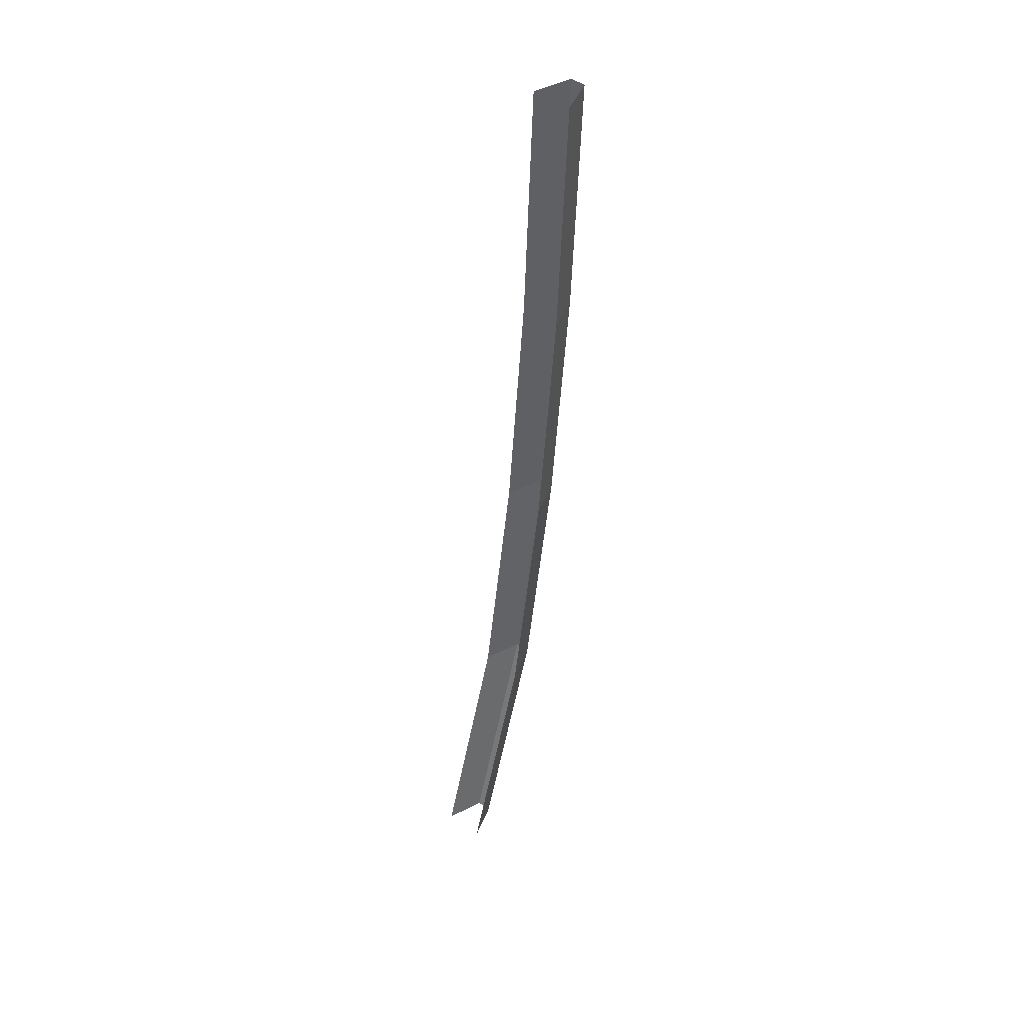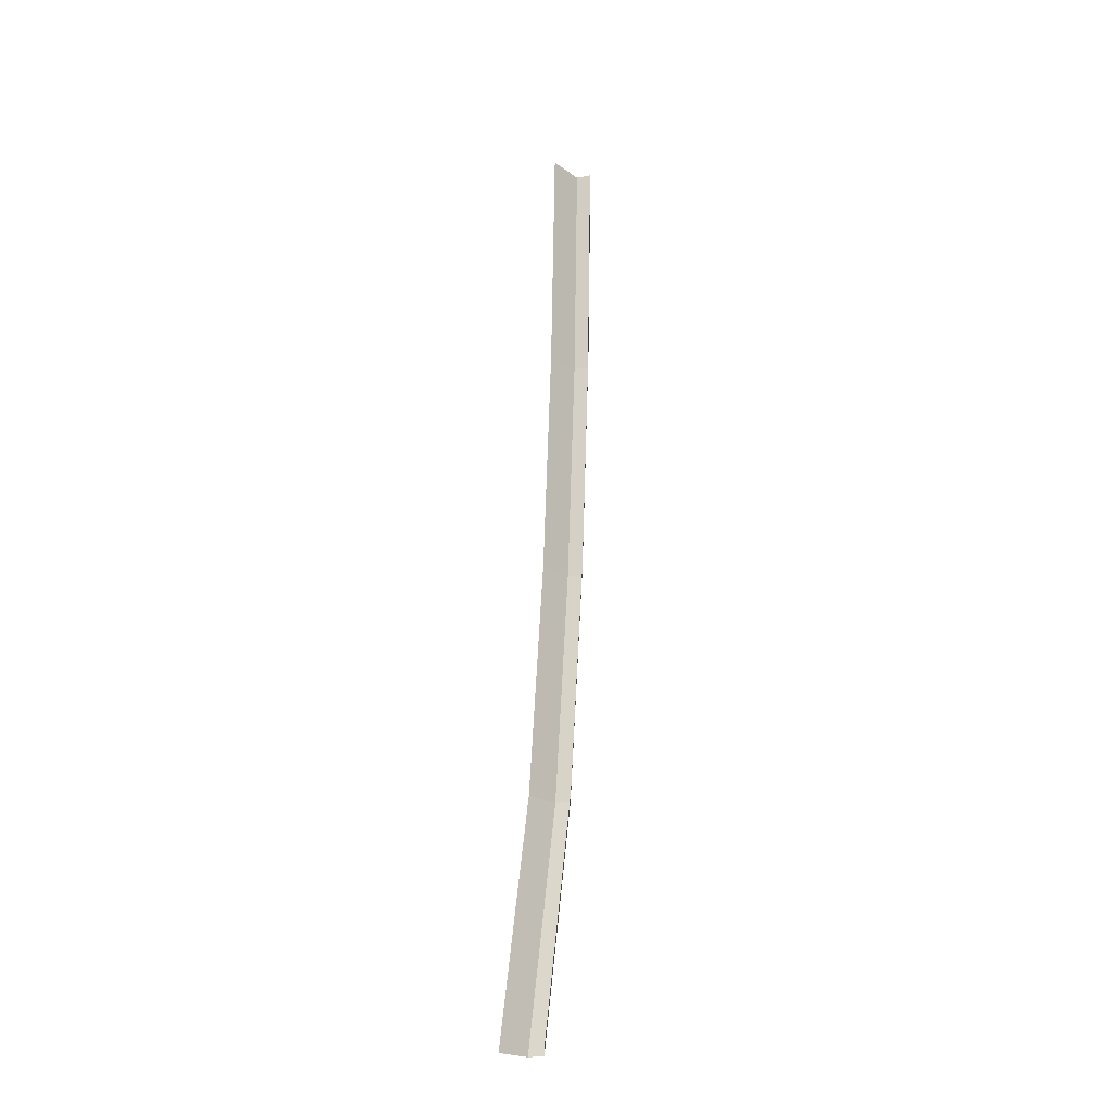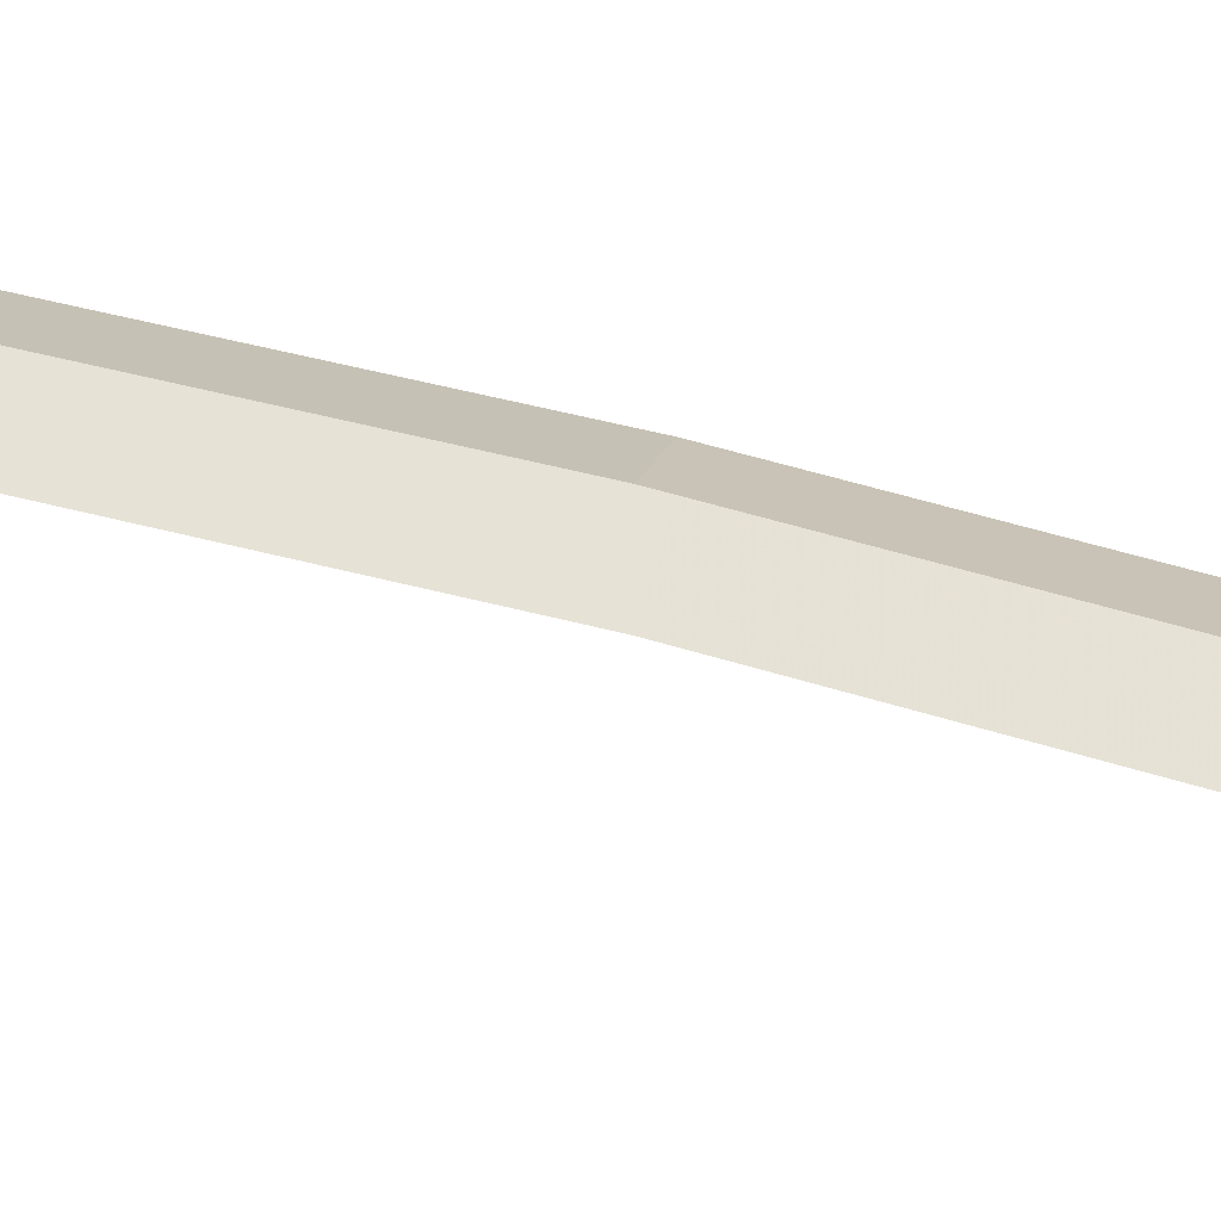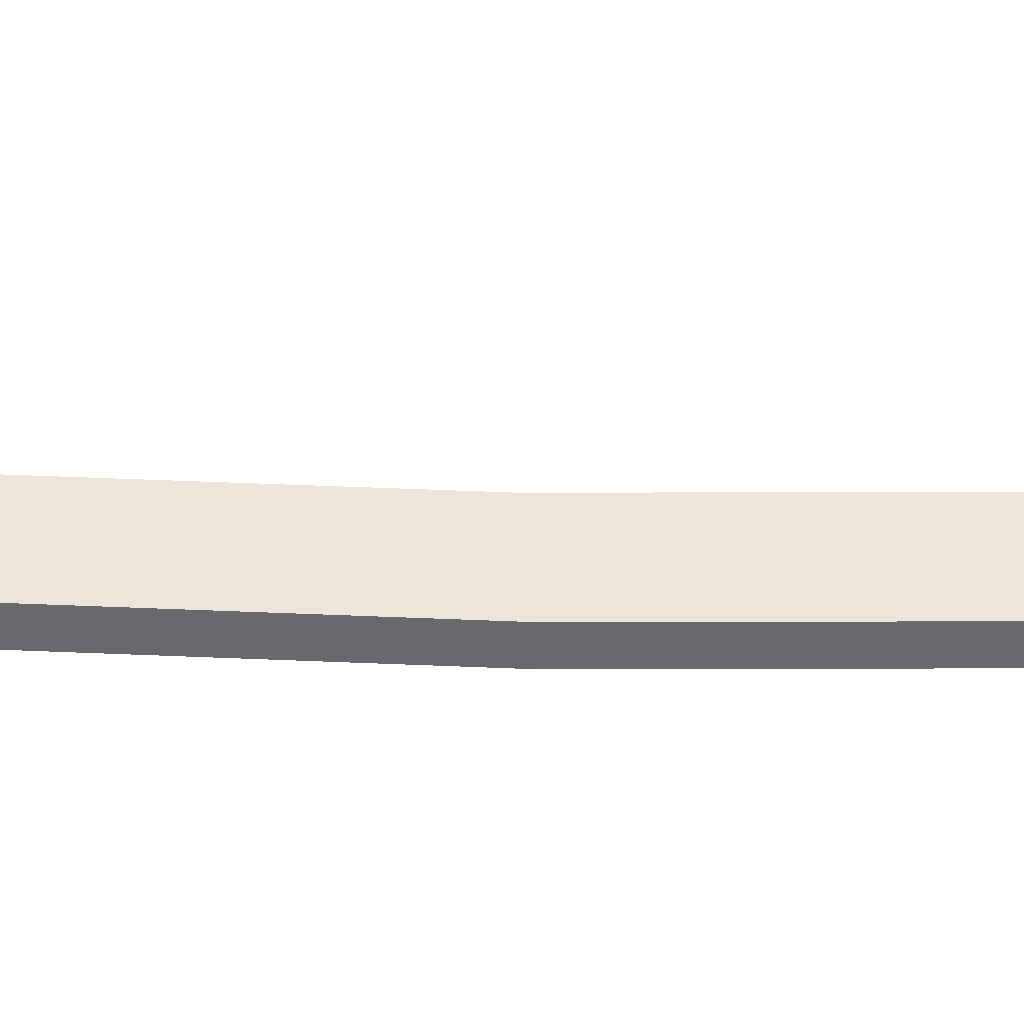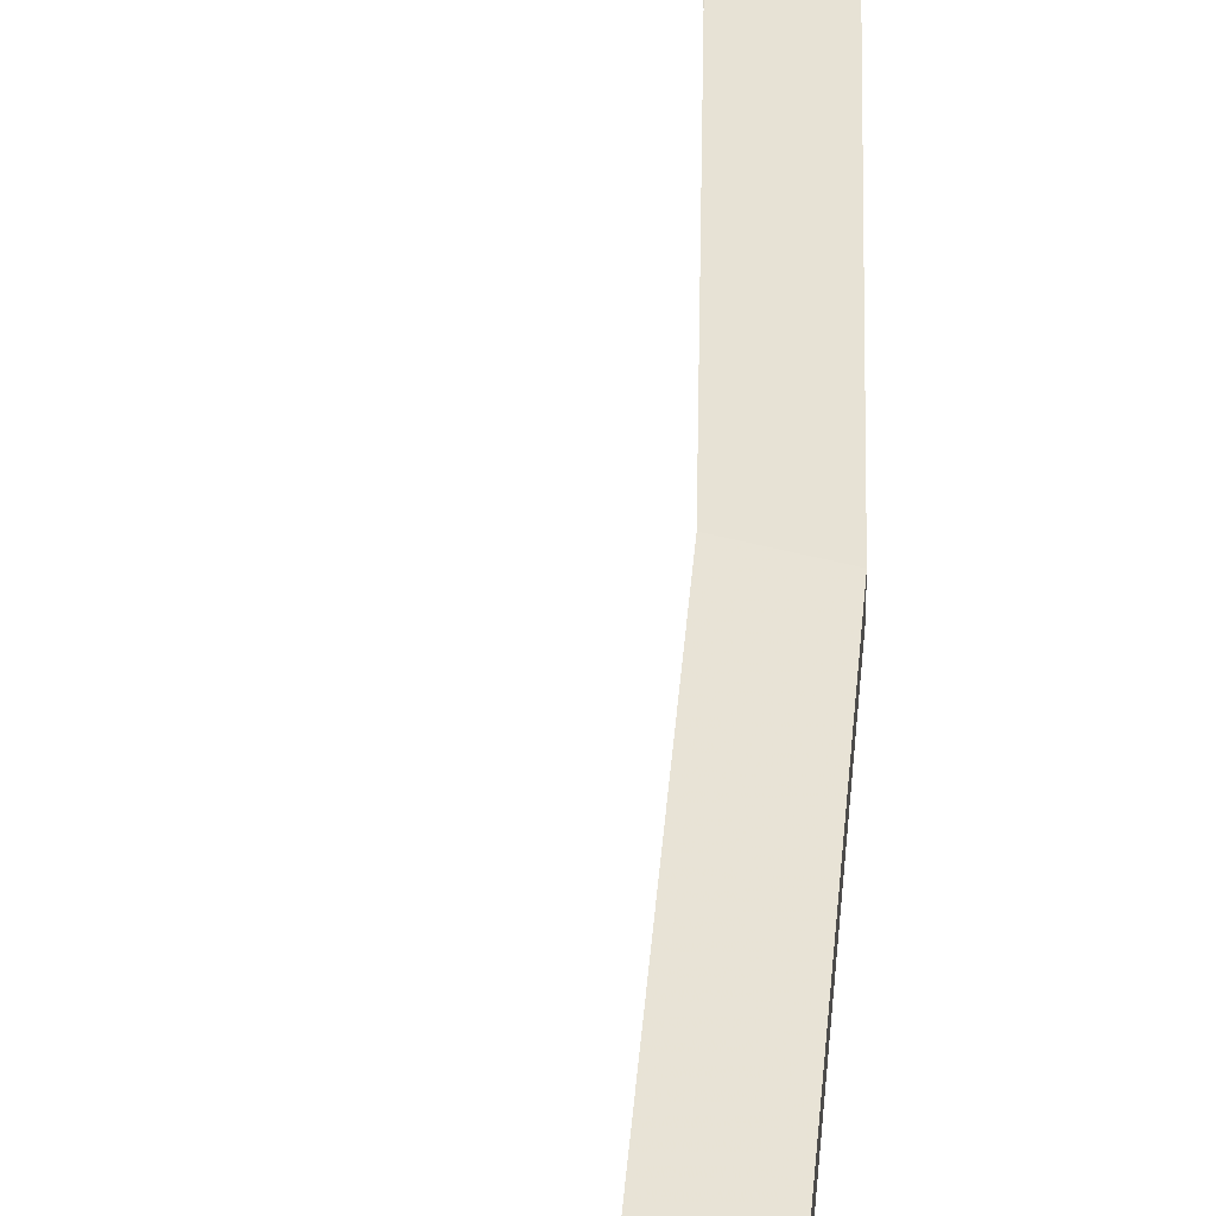
<metadata>
{"format":"obj","ext":"obj","renderer":"f3d","projection":"perspective","resolution":1024,"background":"white","views":[{"elev":45.9,"azim":-49.6,"up":"+Y"},{"elev":-20.7,"azim":-70.8,"up":"+Y"},{"elev":36.4,"azim":-74.8,"up":"+Z"},{"elev":36.9,"azim":84.4,"up":"+Z"},{"elev":40.5,"azim":-4.5,"up":"+Z"}]}
</metadata>
<code>
v 0.4117 -0.02952 0.01748
v 0.4125 -0.02191 0.01748
v 0.4125 -0.02191 0.01701
v 0.4117 -0.02952 0.01701
v 0.4106 -0.02952 0.01789
v 0.4113 -0.02191 0.01789
v 0.4128 -0.01431 0.01748
v 0.4116 -0.01431 0.01789
v 0.4128 -0.01431 0.01701
v 0.4116 -0.01431 0.0166
v 0.4113 -0.02191 0.0166
v 0.4106 -0.02952 0.0166
v 0.4094 -0.03712 0.0166
v 0.4105 -0.03712 0.01701
v 0.4071 -0.04472 0.0166
v 0.4082 -0.04472 0.01701
v 0.4082 -0.04472 0.01748
v 0.4105 -0.03712 0.01748
v 0.4071 -0.04472 0.01789
v 0.4094 -0.03712 0.01789
f 2 3 1
f 3 2 9
f 1 3 4
f 6 2 1
f 9 2 7
f 10 3 9
f 11 4 3
f 1 4 18
f 2 6 8
f 5 6 1
f 7 2 8
f 10 11 3
f 11 12 4
f 18 4 14
f 5 1 18
f 12 14 4
f 18 14 17
f 20 5 18
f 12 13 14
f 17 14 16
f 20 18 17
f 16 14 13
f 19 20 17
f 16 13 15

</code>
